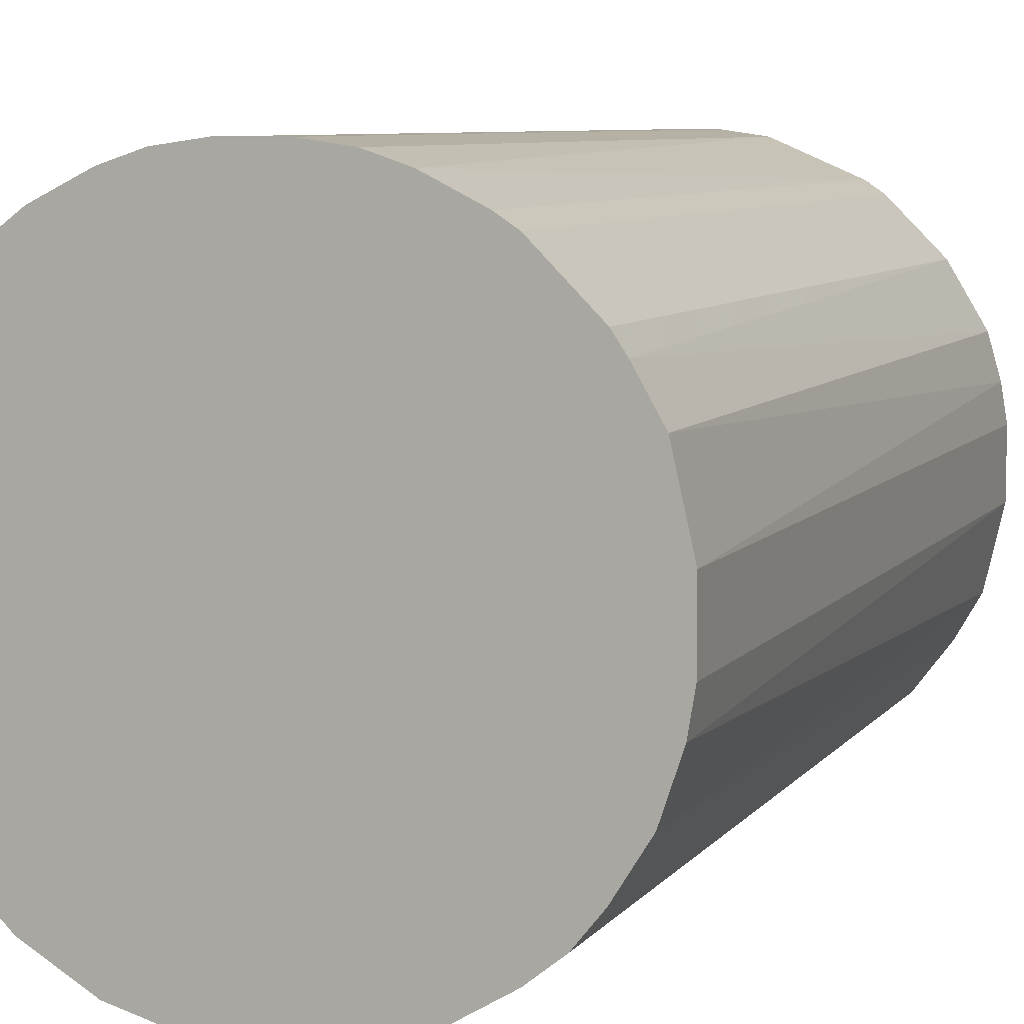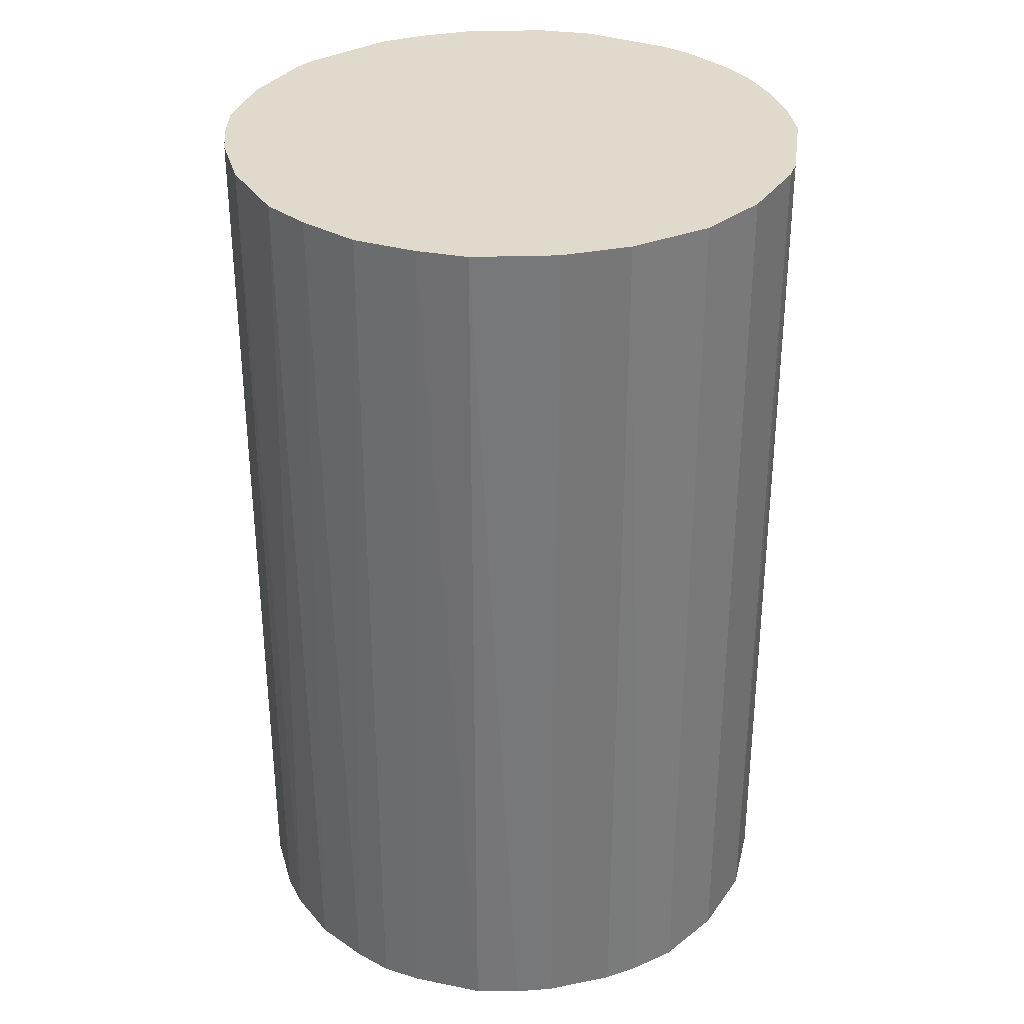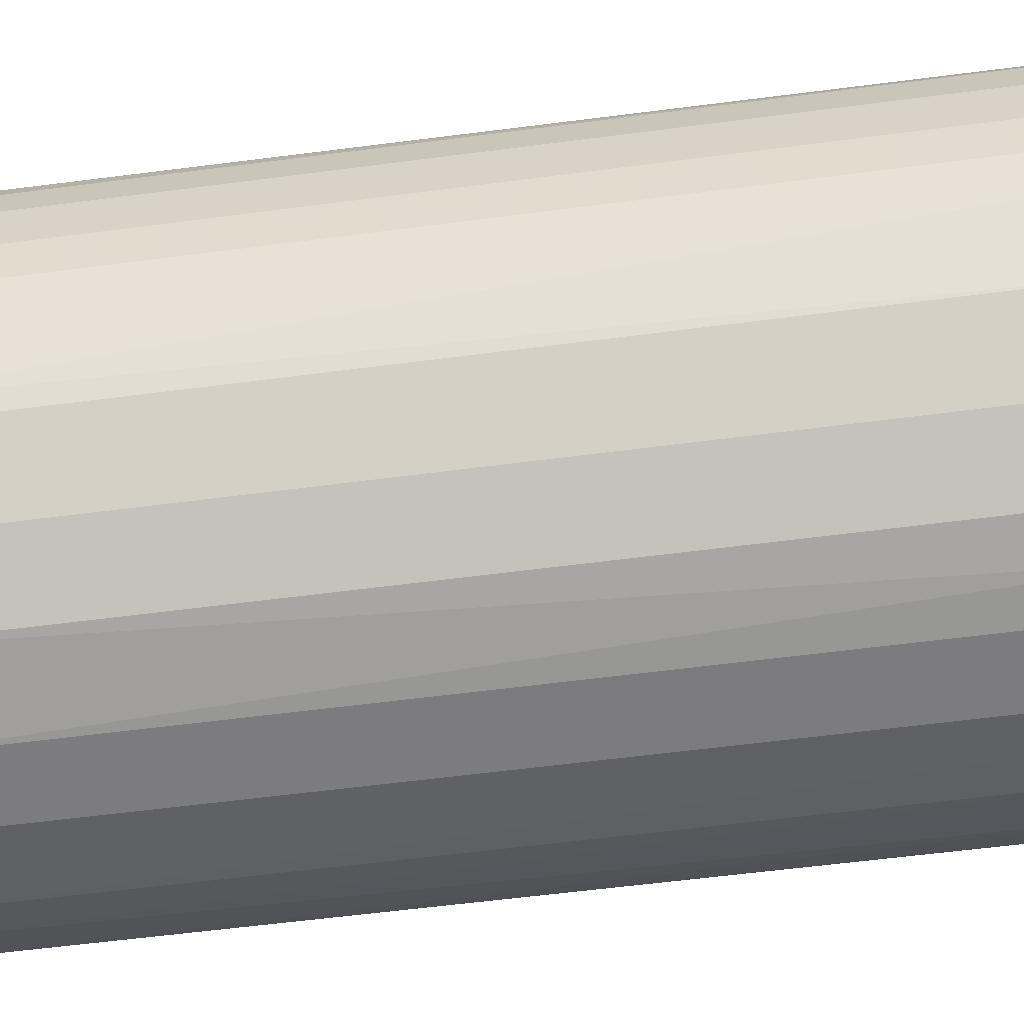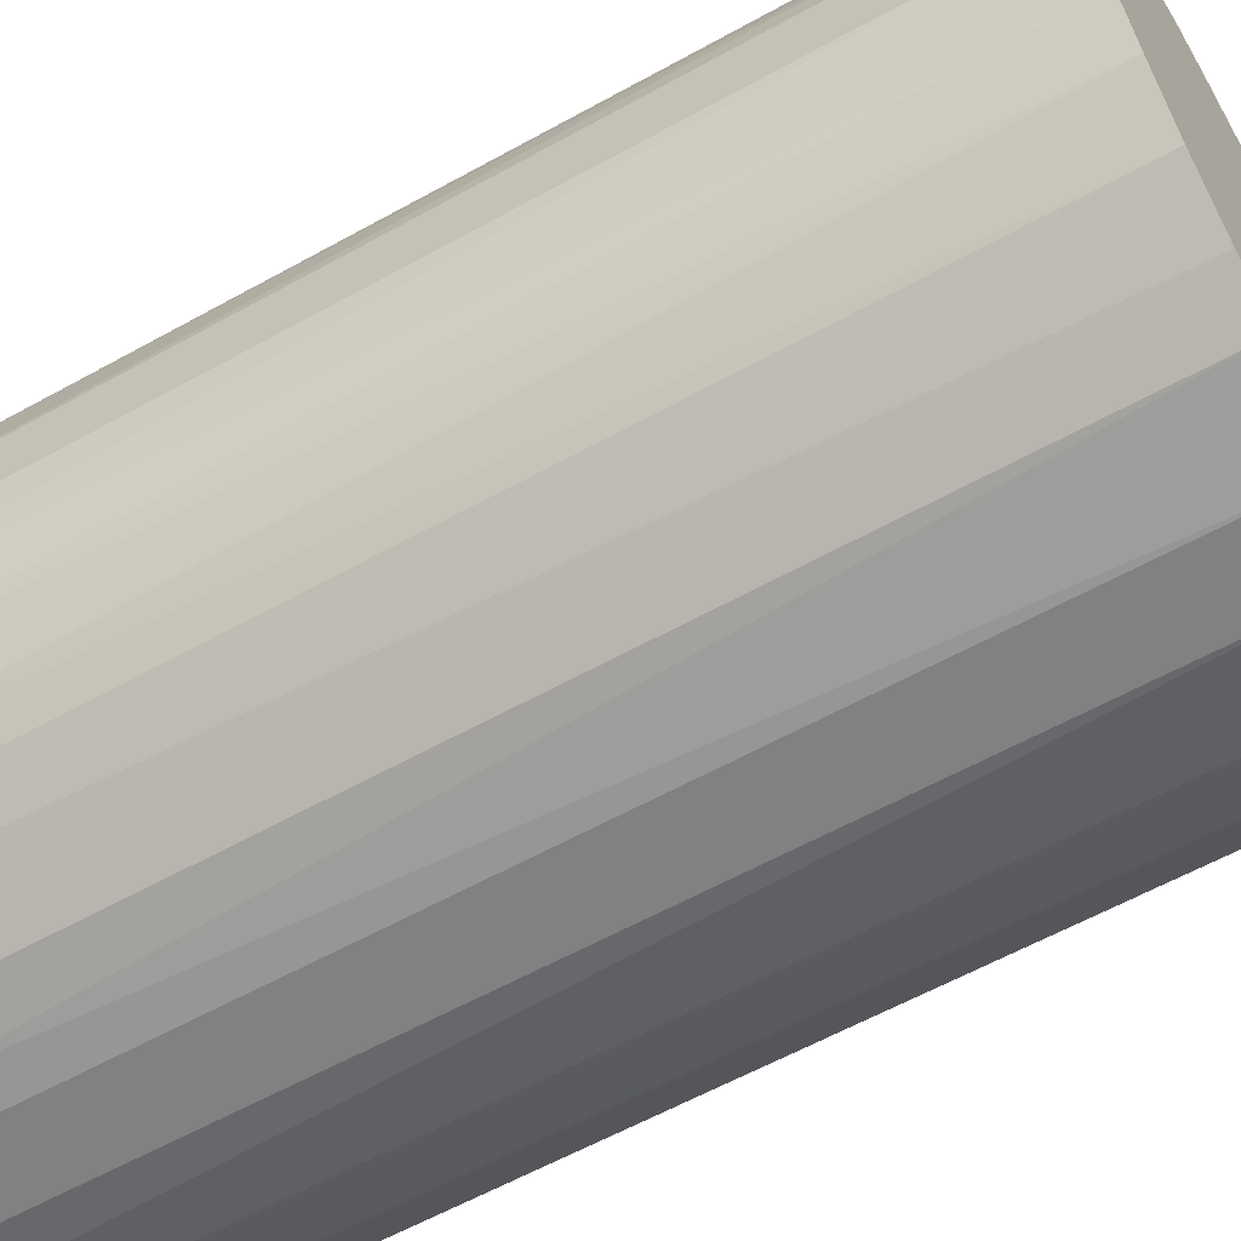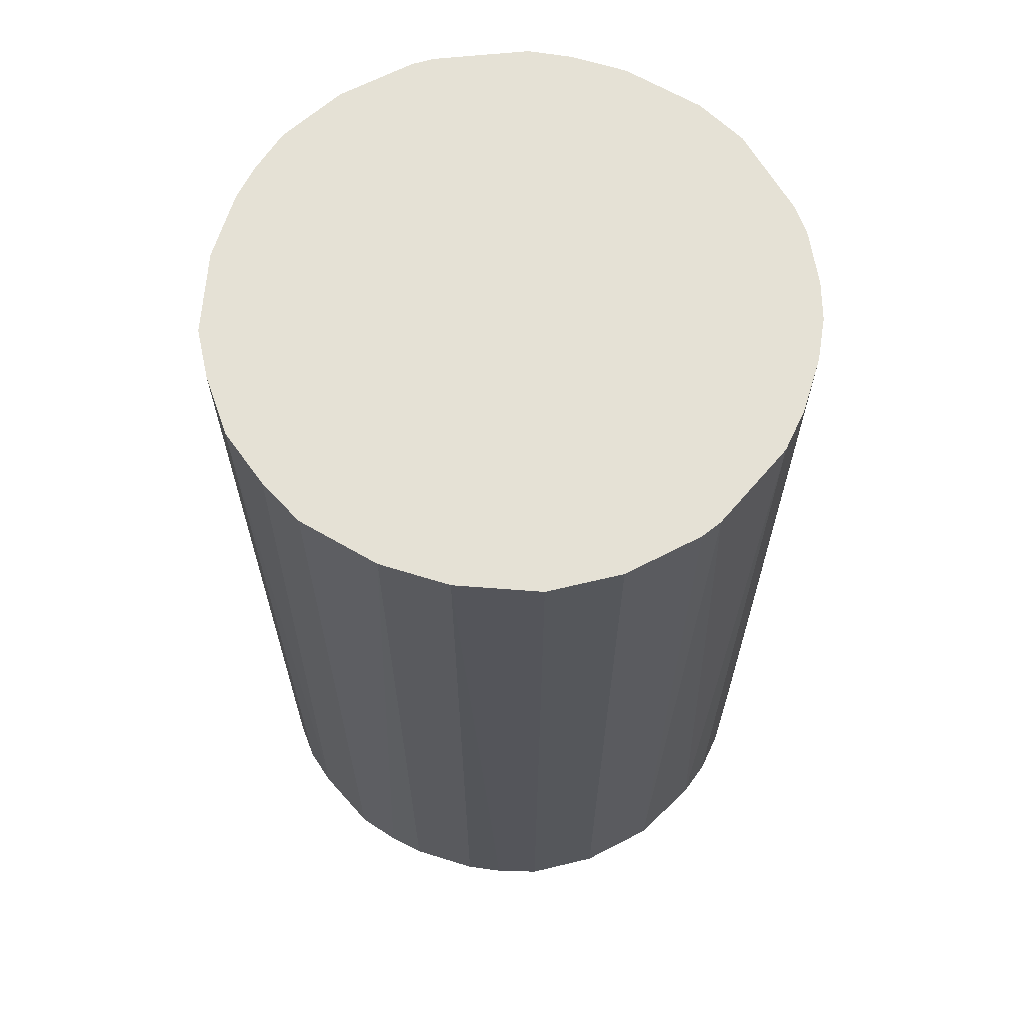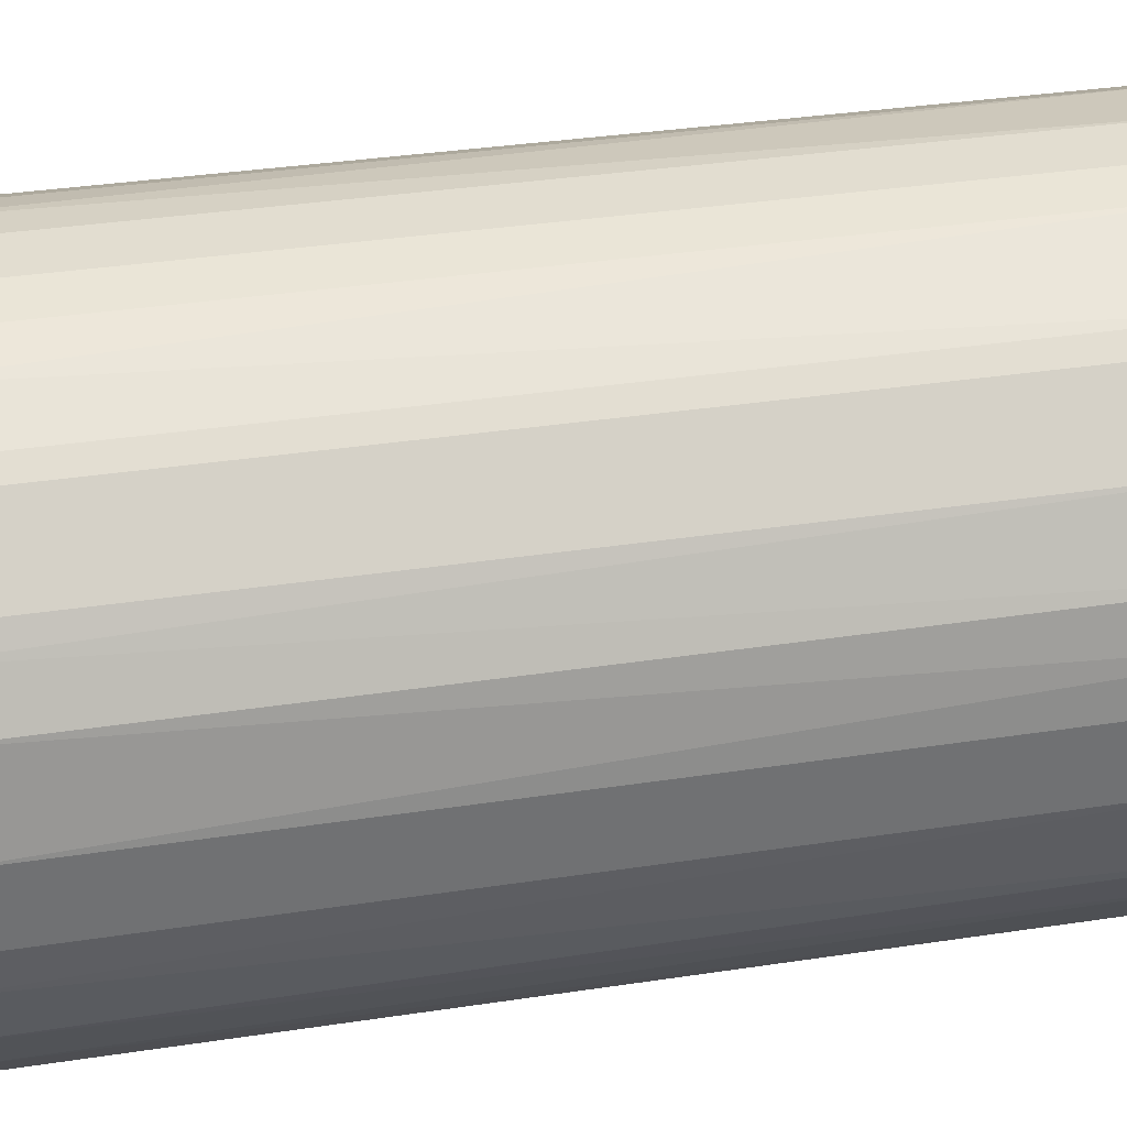
<metadata>
{"format":"obj","ext":"obj","renderer":"f3d","projection":"perspective","resolution":1024,"background":"white","views":[{"elev":7.3,"azim":-159.7,"up":"+Y"},{"elev":33.0,"azim":-15.4,"up":"+Z"},{"elev":-58.9,"azim":97.7,"up":"+Y"},{"elev":-60.3,"azim":-60.4,"up":"+Y"},{"elev":65.1,"azim":17.4,"up":"+Z"},{"elev":35.3,"azim":-101.4,"up":"+Y"}]}
</metadata>
<code>
o convex_0
v -0.02067 -0.005206 -0.03388
v 0.02117 0.002067 0.03388
v 0.02072 0.005251 0.03388
v -0.02112 -0.002474 0.03388
v -0.002023 0.02117 -0.03388
v 0.008436 -0.01976 -0.03388
v -0.002478 -0.02112 0.03388
v -0.01158 0.01799 0.03388
v 0.02072 0.005251 -0.03388
v 0.01162 0.01799 0.03388
v -0.01794 0.01162 -0.03388
v 0.01708 -0.01294 0.03388
v -0.01294 -0.01703 -0.03388
v 0.01981 -0.007934 -0.03388
v -0.01521 -0.01521 0.03388
v 0.01344 0.01662 -0.03388
v -0.01976 0.008434 0.03388
v 0.002068 0.02117 0.03388
v 0.008436 -0.01976 0.03388
v -0.002478 -0.02112 -0.03388
v -0.02112 0.002519 -0.03388
v -0.01158 0.01799 -0.03388
v 0.005252 0.02071 -0.03388
v 0.01799 0.01162 0.03388
v 0.01298 -0.01703 -0.03388
v -0.008391 -0.01976 0.03388
v 0.02072 -0.005206 0.03388
v -0.005207 0.02071 0.03388
v -0.0193 -0.009296 -0.03388
v -0.01976 -0.008389 0.03388
v 0.02117 -0.002023 -0.03388
v 0.01799 0.01162 -0.03388
v -0.01703 0.01298 0.03388
v 0.002523 -0.02112 0.03388
v -0.008391 -0.01976 -0.03388
v 0.01708 -0.01294 -0.03388
v -0.007936 0.0198 -0.03388
v 0.01298 -0.01703 0.03388
v 0.002523 -0.02112 -0.03388
v -0.02112 0.002519 0.03388
v -0.01703 -0.01294 -0.03388
v -0.01976 0.008434 -0.03388
v 0.00798 0.01981 0.03388
v 0.00798 0.01981 -0.03388
v -0.01294 0.01708 -0.03388
v 0.01662 0.01344 0.03388
v 0.01981 0.007979 0.03388
v 0.01799 -0.01157 0.03388
v -0.01794 -0.01157 0.03388
v -0.01158 -0.01794 0.03388
v -0.02112 -0.002474 -0.03388
v -0.02067 0.005251 0.03388
v -0.005207 -0.02067 -0.03388
v 0.005252 -0.02067 -0.03388
v -0.01294 0.01708 0.03388
v -0.01703 0.01298 -0.03388
v -0.002023 0.02117 0.03388
v 0.002068 0.02117 -0.03388
v -0.01521 -0.01521 -0.03388
v 0.02117 -0.002023 0.03388
v 0.02117 0.002067 -0.03388
v 0.02072 -0.005206 -0.03388
v 0.01162 0.01799 -0.03388
v -0.005207 0.02071 -0.03388
f 37 28 64
f 2 3 4
f 1 5 6
f 2 4 7
f 4 3 8
f 3 2 9
f 6 5 9
f 8 3 10
f 5 1 11
f 2 7 12
f 1 6 13
f 6 9 14
f 7 4 15
f 9 5 16
f 4 8 17
f 8 10 18
f 12 7 19
f 13 6 20
f 11 1 21
f 5 11 22
f 16 5 23
f 10 3 24
f 6 14 25
f 19 6 25
f 7 15 26
f 2 12 27
f 8 18 28
f 1 13 29
f 4 1 30
f 15 4 30
f 1 29 30
f 14 9 31
f 9 16 32
f 17 8 33
f 11 17 33
f 19 7 34
f 7 20 34
f 13 20 35
f 25 14 36
f 12 25 36
f 5 22 37
f 22 8 37
f 8 28 37
f 12 19 38
f 25 12 38
f 19 25 38
f 20 6 39
f 34 20 39
f 4 17 40
f 21 4 40
f 29 13 41
f 17 11 42
f 11 21 42
f 18 10 43
f 23 18 43
f 23 43 44
f 16 23 44
f 43 10 44
f 8 22 45
f 22 11 45
f 16 10 46
f 10 24 46
f 32 16 46
f 24 32 46
f 3 9 47
f 24 3 47
f 9 32 47
f 32 24 47
f 27 12 48
f 14 27 48
f 12 36 48
f 36 14 48
f 15 30 49
f 30 29 49
f 41 15 49
f 29 41 49
f 15 13 50
f 26 15 50
f 13 35 50
f 35 26 50
f 1 4 51
f 21 1 51
f 4 21 51
f 40 17 52
f 21 40 52
f 17 42 52
f 42 21 52
f 20 7 53
f 7 26 53
f 35 20 53
f 26 35 53
f 6 19 54
f 19 34 54
f 39 6 54
f 34 39 54
f 33 8 55
f 8 45 55
f 45 33 55
f 11 33 56
f 45 11 56
f 33 45 56
f 18 5 57
f 5 28 57
f 28 18 57
f 5 18 58
f 23 5 58
f 18 23 58
f 13 15 59
f 41 13 59
f 15 41 59
f 2 27 60
f 31 2 60
f 27 31 60
f 9 2 61
f 2 31 61
f 31 9 61
f 27 14 62
f 14 31 62
f 31 27 62
f 10 16 63
f 44 10 63
f 16 44 63
f 28 5 64
f 5 37 64

</code>
